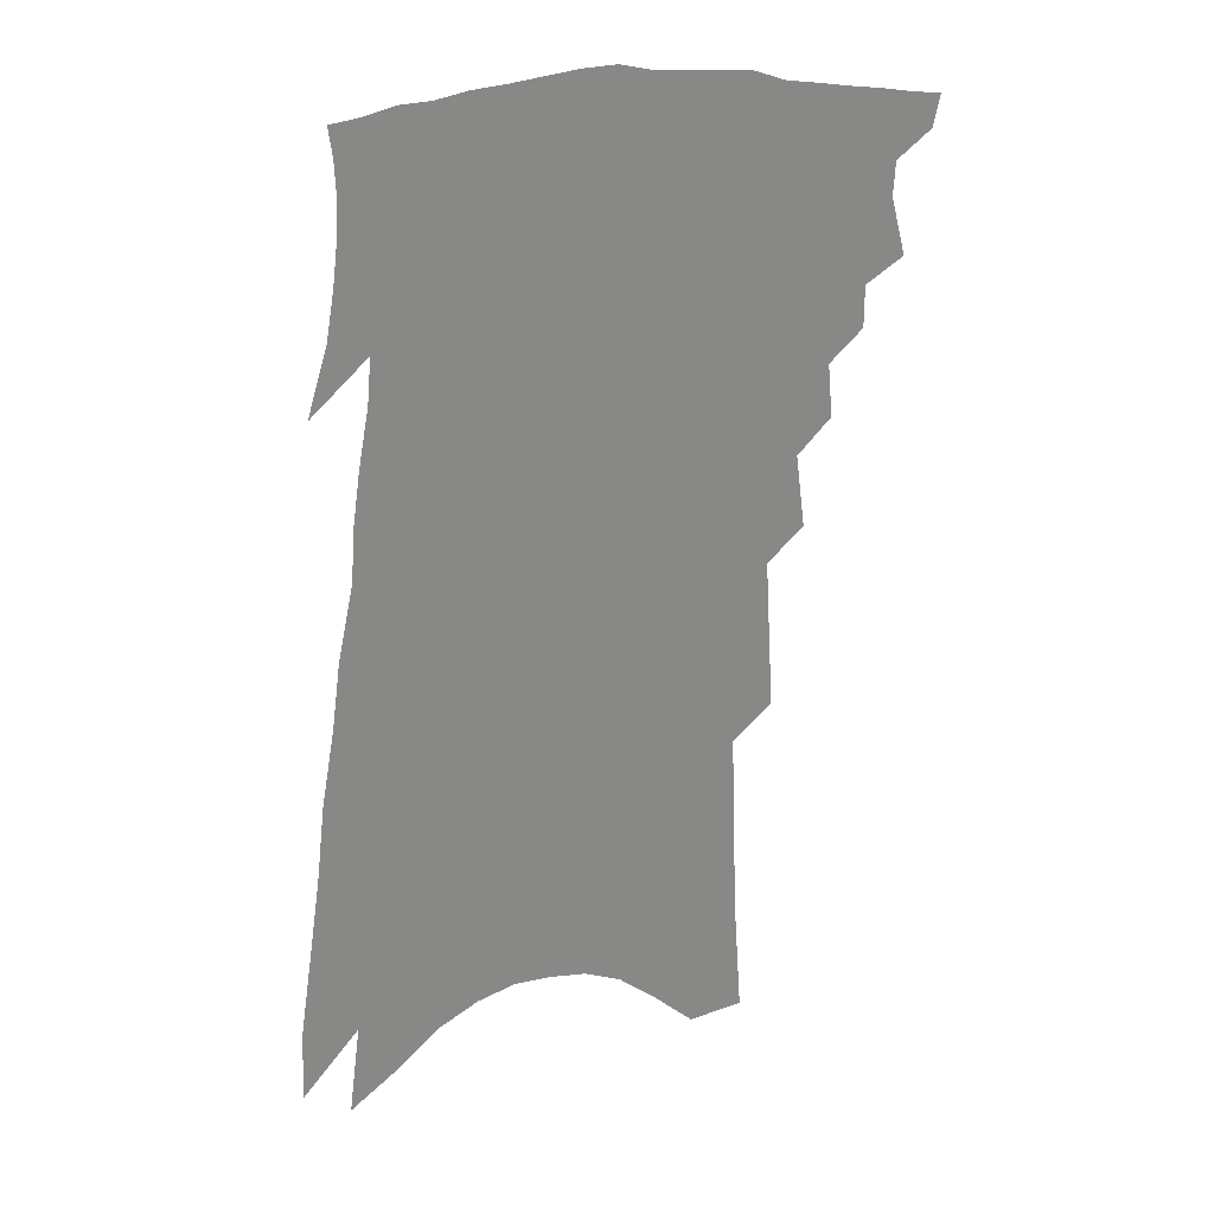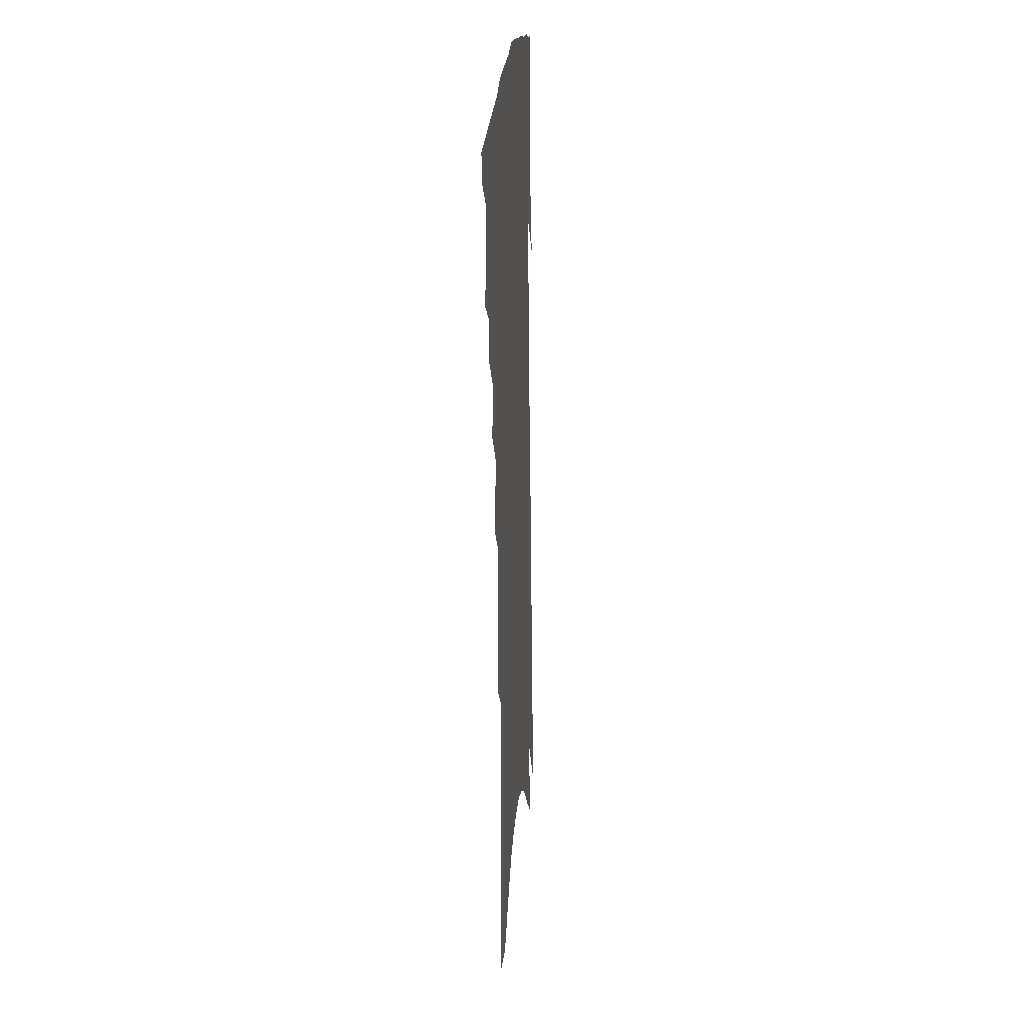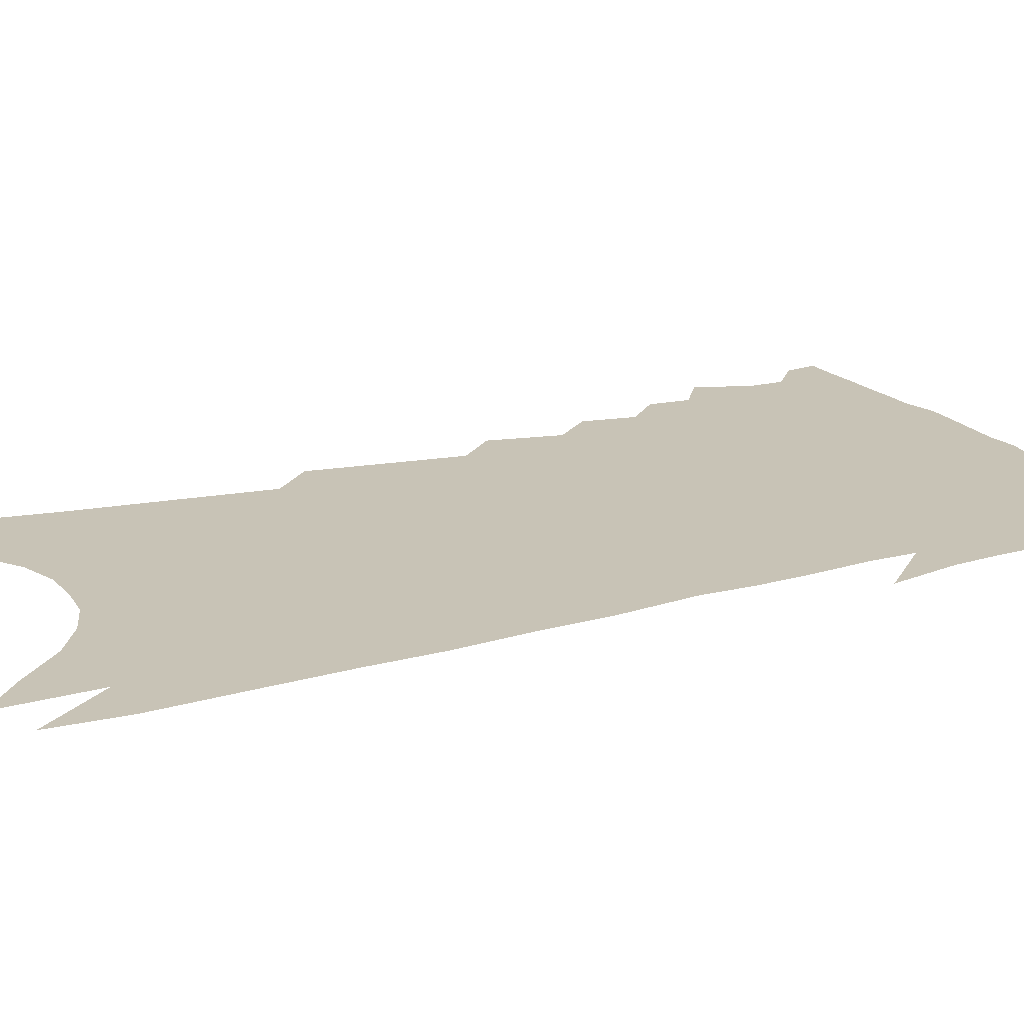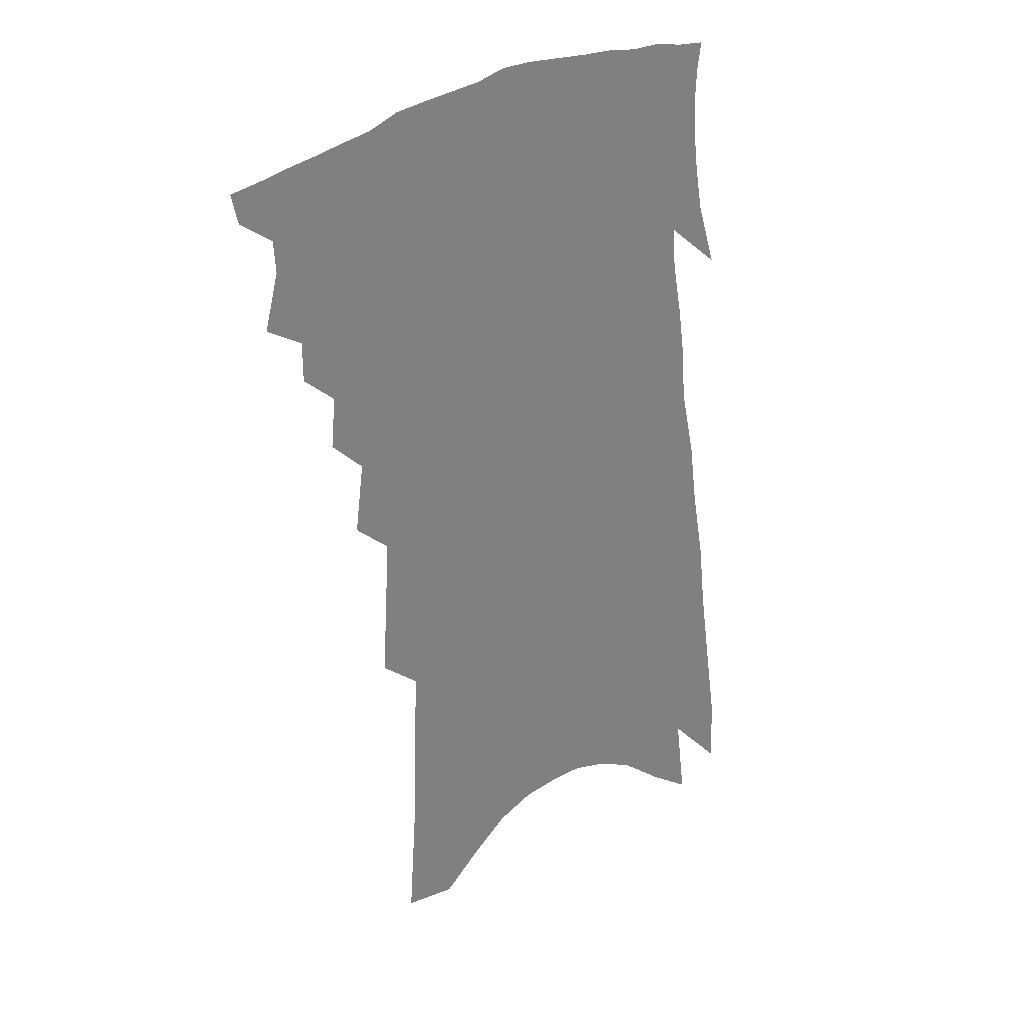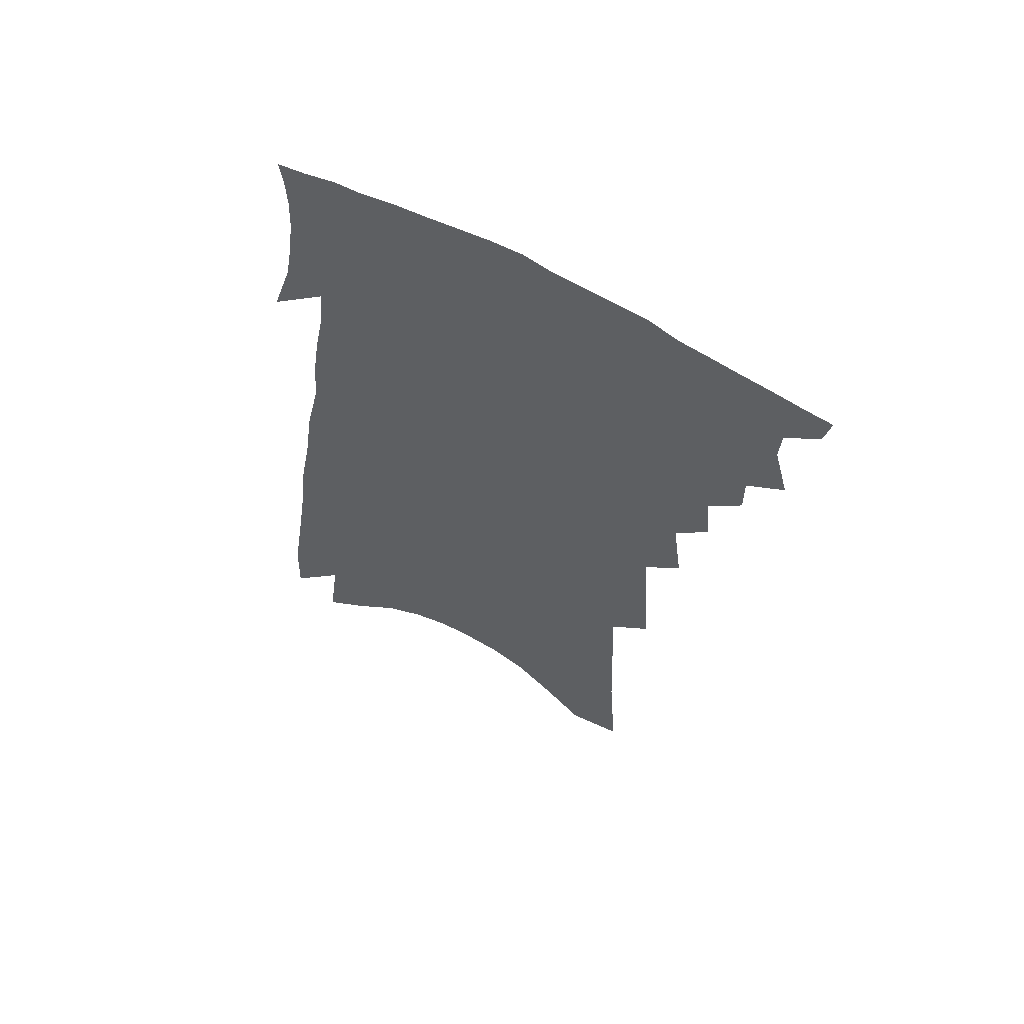
<metadata>
{"format":"obj","ext":"obj","renderer":"f3d","projection":"perspective","resolution":1024,"background":"white","views":[{"elev":27.5,"azim":158.7,"up":"+Y"},{"elev":19.8,"azim":-85.1,"up":"+Y"},{"elev":19.4,"azim":69.4,"up":"+Z"},{"elev":31.4,"azim":-35.9,"up":"+Y"},{"elev":62.9,"azim":-152.6,"up":"+Y"}]}
</metadata>
<code>
v 501.1 371.7 0
v 499.3 380.1 0
v 506.9 340.1 0
v 510.9 355.6 0
v 510.4 364.7 0
v 509.4 373.1 0
v 507.7 381.4 0
v 517.1 322.5 0
v 517.1 333.7 0
v 520 348.3 0
v 520 357.9 0
v 518.8 366.3 0
v 517.4 374.6 0
v 515.8 383.1 0
v 524.8 299.7 0
v 526.2 314.2 0
v 528.6 329.4 0
v 528.2 339.5 0
v 529.2 350.9 0
v 528.4 359.6 0
v 527.2 367.7 0
v 525.7 376 0
v 524.1 384.4 0
v 531.5 270.5 0
v 534 290.4 0
v 535 305 0
v 537 320.9 0
v 538 333.2 0
v 538.4 344 0
v 537.4 352.2 0
v 536.6 360.8 0
v 535.4 369 0
v 534 377.2 0
v 532.3 386 0
v 538.8 219.6 0
v 540.2 241.7 0
v 541.4 261.4 0
v 543 280.2 0
v 544.2 296.4 0
v 544.5 309.2 0
v 545.4 322.1 0
v 546.7 335.5 0
v 546.5 345.2 0
v 545.8 353.7 0
v 544.8 362.1 0
v 543.6 370.4 0
v 542.1 379 0
v 540.5 387.4 0
v 545.5 123.9 0
v 547.8 158.1 0
v 548.7 185.2 0
v 549.7 210.1 0
v 551.1 234.1 0
v 551 251.2 0
v 551.9 269.4 0
v 552.3 284.6 0
v 553.9 301.7 0
v 554.5 314.6 0
v 555.1 327 0
v 555 337 0
v 554.8 346.3 0
v 554.2 355 0
v 553 363.2 0
v 552.1 371.7 0
v 550.6 380.4 0
v 549 390.6 0
v 560.3 122.1 0
v 559.5 146.6 0
v 560.7 177.5 0
v 559.6 195.7 0
v 560.6 221.1 0
v 561.2 242.4 0
v 561.6 260.5 0
v 561.3 274.5 0
v 561.9 290 0
v 562.8 305.1 0
v 563.1 317.5 0
v 563.6 329.2 0
v 563 337.7 0
v 563.1 347.5 0
v 562.7 356.1 0
v 561.9 364.3 0
v 560.8 372.6 0
v 559.1 381.9 0
v 557.4 391.6 0
v 571.1 132.4 0
v 571 160.5 0
v 571.1 187.4 0
v 570.5 207.4 0
v 570.4 228.3 0
v 570.9 250 0
v 570.5 263.9 0
v 570.7 280 0
v 571.1 295.2 0
v 571.1 307.1 0
v 571.4 319.2 0
v 571.7 330.8 0
v 571.3 339.2 0
v 571.3 348.6 0
v 570.9 357 0
v 570.2 365.2 0
v 569.4 373.4 0
v 568 382.2 0
v 565.9 392.5 0
v 581.8 141.5 0
v 581.3 170 0
v 580.5 189.5 0
v 579.9 211.8 0
v 579.3 229.6 0
v 579.5 251.1 0
v 579.2 266.2 0
v 579.1 281 0
v 579.4 297.2 0
v 579.6 310.4 0
v 579.6 321.4 0
v 579.6 331.2 0
v 579.5 340.5 0
v 579.6 349.8 0
v 578.9 357.7 0
v 578.5 365.9 0
v 577.7 374.2 0
v 576.3 383.3 0
v 574.5 393.3 0
v 592 146.1 0
v 590.9 172.6 0
v 590 194.5 0
v 589.1 214.4 0
v 588.7 237.3 0
v 588.1 253.4 0
v 587.7 268.4 0
v 587.4 283.1 0
v 587.6 299.7 0
v 587.5 312.2 0
v 587.4 321.8 0
v 587.4 331.8 0
v 587.5 341.5 0
v 587.6 350.4 0
v 587.6 358.8 0
v 587 366.7 0
v 586.2 374.8 0
v 584.6 384.5 0
v 582.7 395.4 0
v 602 147.6 0
v 600.5 174.7 0
v 599.2 197.1 0
v 598.2 216.3 0
v 597.4 236.8 0
v 596.6 254 0
v 596.2 270.5 0
v 595.8 285.2 0
v 595.5 299.6 0
v 595.3 311.6 0
v 595.2 322 0
v 595.3 332.8 0
v 595.2 341.3 0
v 595.6 351.5 0
v 595.4 359.3 0
v 595.1 367.2 0
v 594.3 375.6 0
v 593.4 384.5 0
v 591.5 395.3 0
v 612.1 147.9 0
v 611 169 0
v 608.9 194.3 0
v 607.4 215.9 0
v 606.1 236.9 0
v 605.6 250.2 0
v 604.6 269.4 0
v 603.9 285.1 0
v 603.5 298.9 0
v 603.2 311 0
v 602.9 323.7 0
v 602.9 332.7 0
v 603.1 342.9 0
v 603.2 351.8 0
v 603.3 359.5 0
v 603.4 367.5 0
v 603.1 375.5 0
v 602.2 384.2 0
v 600.6 394.4 0
v 622.6 145.1 0
v 621.1 166.8 0
v 618.5 193.4 0
v 616.7 214.9 0
v 615 235.3 0
v 614 253 0
v 613.1 268.8 0
v 612.4 282.9 0
v 611.8 296.7 0
v 611.3 309.3 0
v 610.8 321.6 0
v 610.6 333.3 0
v 610.7 342.5 0
v 610.9 350.9 0
v 611.1 359.6 0
v 611.3 367.6 0
v 611.4 375.5 0
v 610.9 383.8 0
v 609.6 393.5 0
v 633.7 139.3 0
v 631.8 161.6 0
v 628.6 189.5 0
v 626.5 211 0
v 624.5 231.4 0
v 623.9 247 0
v 621.9 266.2 0
v 621 280.7 0
v 620.5 293.5 0
v 619.5 307.7 0
v 618.6 321 0
v 618.6 330.8 0
v 618.1 342.6 0
v 618.4 350.7 0
v 618.8 359.6 0
v 619.1 367.6 0
v 619.7 375.2 0
v 619.5 383.1 0
v 618.2 393 0
v 646.5 128.2 0
v 643 156 0
v 640.7 179.1 0
v 637.3 204.2 0
v 634.5 226.4 0
v 633 244.2 0
v 631.9 260.2 0
v 630.3 276.4 0
v 629.2 290.8 0
v 627.9 305.5 0
v 627 318.4 0
v 626.4 330.1 0
v 625.8 341 0
v 625.9 350.9 0
v 626.3 359 0
v 626.6 366.9 0
v 627.2 375 0
v 627.5 382.5 0
v 627 391.5 0
v 659.1 118.9 0
v 655.9 144.9 0
v 652.9 169.3 0
v 650.4 191.6 0
v 646.9 215.1 0
v 644.8 234.3 0
v 642.7 252.6 0
v 640.6 270 0
v 638.3 287.1 0
v 637.8 299.8 0
v 636.3 313.9 0
v 634.7 327.6 0
v 633.4 339.9 0
v 633.7 348.8 0
v 633.7 359.1 0
v 634.2 367.2 0
v 634.7 374.7 0
v 635.1 382.3 0
v 635 391.4 0
v 671.8 126.8 0
v 671 146.9 0
v 667.3 171.7 0
v 664 194.9 0
v 661.7 214.9 0
v 657.9 236.8 0
v 655.5 255 0
v 651.1 276.1 0
v 650.2 290 0
v 648 305.2 0
v 645.2 321.2 0
v 644.1 333.4 0
v 641.2 347.9 0
v 641.2 357.4 0
v 641.7 365.9 0
v 642.1 374.2 0
v 642.7 381.7 0
v 643.5 389.6 0
v 659.7 319.4 0
v 654.1 338.1 0
v 651.9 351.1 0
v 650.5 362.7 0
v 650 372.6 0
v 650.4 380.9 0
v 651.4 388.6 0
f 5 6 1
f 1 6 2
f 6 7 2
f 9 10 3
f 3 10 4
f 10 11 4
f 4 11 5
f 11 12 5
f 5 12 6
f 12 13 6
f 6 13 7
f 13 14 7
f 16 17 8
f 8 17 9
f 17 18 9
f 9 18 10
f 18 19 10
f 10 19 11
f 19 20 11
f 11 20 12
f 20 21 12
f 12 21 13
f 21 22 13
f 13 22 14
f 22 23 14
f 25 26 15
f 15 26 16
f 26 27 16
f 16 27 17
f 27 28 17
f 17 28 18
f 28 29 18
f 18 29 19
f 29 30 19
f 19 30 20
f 30 31 20
f 20 31 21
f 31 32 21
f 21 32 22
f 32 33 22
f 22 33 23
f 33 34 23
f 37 38 24
f 24 38 25
f 38 39 25
f 25 39 26
f 39 40 26
f 26 40 27
f 40 41 27
f 27 41 28
f 41 42 28
f 28 42 29
f 42 43 29
f 29 43 30
f 43 44 30
f 30 44 31
f 44 45 31
f 31 45 32
f 45 46 32
f 32 46 33
f 46 47 33
f 33 47 34
f 47 48 34
f 52 53 35
f 35 53 36
f 53 54 36
f 36 54 37
f 54 55 37
f 37 55 38
f 55 56 38
f 38 56 39
f 56 57 39
f 39 57 40
f 57 58 40
f 40 58 41
f 58 59 41
f 41 59 42
f 59 60 42
f 42 60 43
f 60 61 43
f 43 61 44
f 61 62 44
f 44 62 45
f 62 63 45
f 45 63 46
f 63 64 46
f 46 64 47
f 64 65 47
f 47 65 48
f 65 66 48
f 67 68 49
f 49 68 50
f 68 69 50
f 50 69 51
f 69 70 51
f 51 70 52
f 70 71 52
f 52 71 53
f 71 72 53
f 53 72 54
f 72 73 54
f 54 73 55
f 73 74 55
f 55 74 56
f 74 75 56
f 56 75 57
f 75 76 57
f 57 76 58
f 76 77 58
f 58 77 59
f 77 78 59
f 59 78 60
f 78 79 60
f 60 79 61
f 79 80 61
f 61 80 62
f 80 81 62
f 62 81 63
f 81 82 63
f 63 82 64
f 82 83 64
f 64 83 65
f 83 84 65
f 65 84 66
f 84 85 66
f 67 86 68
f 86 87 68
f 68 87 69
f 87 88 69
f 69 88 70
f 88 89 70
f 70 89 71
f 89 90 71
f 71 90 72
f 90 91 72
f 72 91 73
f 91 92 73
f 73 92 74
f 92 93 74
f 74 93 75
f 93 94 75
f 75 94 76
f 94 95 76
f 76 95 77
f 95 96 77
f 77 96 78
f 96 97 78
f 78 97 79
f 97 98 79
f 79 98 80
f 98 99 80
f 80 99 81
f 99 100 81
f 81 100 82
f 100 101 82
f 82 101 83
f 101 102 83
f 83 102 84
f 102 103 84
f 84 103 85
f 103 104 85
f 86 105 87
f 105 106 87
f 87 106 88
f 106 107 88
f 88 107 89
f 107 108 89
f 89 108 90
f 108 109 90
f 90 109 91
f 109 110 91
f 91 110 92
f 110 111 92
f 92 111 93
f 111 112 93
f 93 112 94
f 112 113 94
f 94 113 95
f 113 114 95
f 95 114 96
f 114 115 96
f 96 115 97
f 115 116 97
f 97 116 98
f 116 117 98
f 98 117 99
f 117 118 99
f 99 118 100
f 118 119 100
f 100 119 101
f 119 120 101
f 101 120 102
f 120 121 102
f 102 121 103
f 121 122 103
f 103 122 104
f 122 123 104
f 105 124 106
f 124 125 106
f 106 125 107
f 125 126 107
f 107 126 108
f 126 127 108
f 108 127 109
f 127 128 109
f 109 128 110
f 128 129 110
f 110 129 111
f 129 130 111
f 111 130 112
f 130 131 112
f 112 131 113
f 131 132 113
f 113 132 114
f 132 133 114
f 114 133 115
f 133 134 115
f 115 134 116
f 134 135 116
f 116 135 117
f 135 136 117
f 117 136 118
f 136 137 118
f 118 137 119
f 137 138 119
f 119 138 120
f 138 139 120
f 120 139 121
f 139 140 121
f 121 140 122
f 140 141 122
f 122 141 123
f 141 142 123
f 124 143 125
f 143 144 125
f 125 144 126
f 144 145 126
f 126 145 127
f 145 146 127
f 127 146 128
f 146 147 128
f 128 147 129
f 147 148 129
f 129 148 130
f 148 149 130
f 130 149 131
f 149 150 131
f 131 150 132
f 150 151 132
f 132 151 133
f 151 152 133
f 133 152 134
f 152 153 134
f 134 153 135
f 153 154 135
f 135 154 136
f 154 155 136
f 136 155 137
f 155 156 137
f 137 156 138
f 156 157 138
f 138 157 139
f 157 158 139
f 139 158 140
f 158 159 140
f 140 159 141
f 159 160 141
f 141 160 142
f 160 161 142
f 143 162 144
f 162 163 144
f 144 163 145
f 163 164 145
f 145 164 146
f 164 165 146
f 146 165 147
f 165 166 147
f 147 166 148
f 166 167 148
f 148 167 149
f 167 168 149
f 149 168 150
f 168 169 150
f 150 169 151
f 169 170 151
f 151 170 152
f 170 171 152
f 152 171 153
f 171 172 153
f 153 172 154
f 172 173 154
f 154 173 155
f 173 174 155
f 155 174 156
f 174 175 156
f 156 175 157
f 175 176 157
f 157 176 158
f 176 177 158
f 158 177 159
f 177 178 159
f 159 178 160
f 178 179 160
f 160 179 161
f 179 180 161
f 162 181 163
f 181 182 163
f 163 182 164
f 182 183 164
f 164 183 165
f 183 184 165
f 165 184 166
f 184 185 166
f 166 185 167
f 185 186 167
f 167 186 168
f 186 187 168
f 168 187 169
f 187 188 169
f 169 188 170
f 188 189 170
f 170 189 171
f 189 190 171
f 171 190 172
f 190 191 172
f 172 191 173
f 191 192 173
f 173 192 174
f 192 193 174
f 174 193 175
f 193 194 175
f 175 194 176
f 194 195 176
f 176 195 177
f 195 196 177
f 177 196 178
f 196 197 178
f 178 197 179
f 197 198 179
f 179 198 180
f 198 199 180
f 181 200 182
f 200 201 182
f 182 201 183
f 201 202 183
f 183 202 184
f 202 203 184
f 184 203 185
f 203 204 185
f 185 204 186
f 204 205 186
f 186 205 187
f 205 206 187
f 187 206 188
f 206 207 188
f 188 207 189
f 207 208 189
f 189 208 190
f 208 209 190
f 190 209 191
f 209 210 191
f 191 210 192
f 210 211 192
f 192 211 193
f 211 212 193
f 193 212 194
f 212 213 194
f 194 213 195
f 213 214 195
f 195 214 196
f 214 215 196
f 196 215 197
f 215 216 197
f 197 216 198
f 216 217 198
f 198 217 199
f 217 218 199
f 200 219 201
f 219 220 201
f 201 220 202
f 220 221 202
f 202 221 203
f 221 222 203
f 203 222 204
f 222 223 204
f 204 223 205
f 223 224 205
f 205 224 206
f 224 225 206
f 206 225 207
f 225 226 207
f 207 226 208
f 226 227 208
f 208 227 209
f 227 228 209
f 209 228 210
f 228 229 210
f 210 229 211
f 229 230 211
f 211 230 212
f 230 231 212
f 212 231 213
f 231 232 213
f 213 232 214
f 232 233 214
f 214 233 215
f 233 234 215
f 215 234 216
f 234 235 216
f 216 235 217
f 235 236 217
f 217 236 218
f 236 237 218
f 219 238 220
f 238 239 220
f 220 239 221
f 239 240 221
f 221 240 222
f 240 241 222
f 222 241 223
f 241 242 223
f 223 242 224
f 242 243 224
f 224 243 225
f 243 244 225
f 225 244 226
f 244 245 226
f 226 245 227
f 245 246 227
f 227 246 228
f 246 247 228
f 228 247 229
f 247 248 229
f 229 248 230
f 248 249 230
f 230 249 231
f 249 250 231
f 231 250 232
f 250 251 232
f 232 251 233
f 251 252 233
f 233 252 234
f 252 253 234
f 234 253 235
f 253 254 235
f 235 254 236
f 254 255 236
f 236 255 237
f 255 256 237
f 239 257 240
f 257 258 240
f 240 258 241
f 258 259 241
f 241 259 242
f 259 260 242
f 242 260 243
f 260 261 243
f 243 261 244
f 261 262 244
f 244 262 245
f 262 263 245
f 245 263 246
f 263 264 246
f 246 264 247
f 264 265 247
f 247 265 248
f 265 266 248
f 248 266 249
f 266 267 249
f 249 267 250
f 267 268 250
f 250 268 251
f 268 269 251
f 251 269 252
f 269 270 252
f 252 270 253
f 270 271 253
f 253 271 254
f 271 272 254
f 254 272 255
f 272 273 255
f 255 273 256
f 273 274 256
f 268 275 269
f 275 276 269
f 269 276 270
f 276 277 270
f 270 277 271
f 277 278 271
f 271 278 272
f 278 279 272
f 272 279 273
f 279 280 273
f 273 280 274
f 280 281 274

</code>
